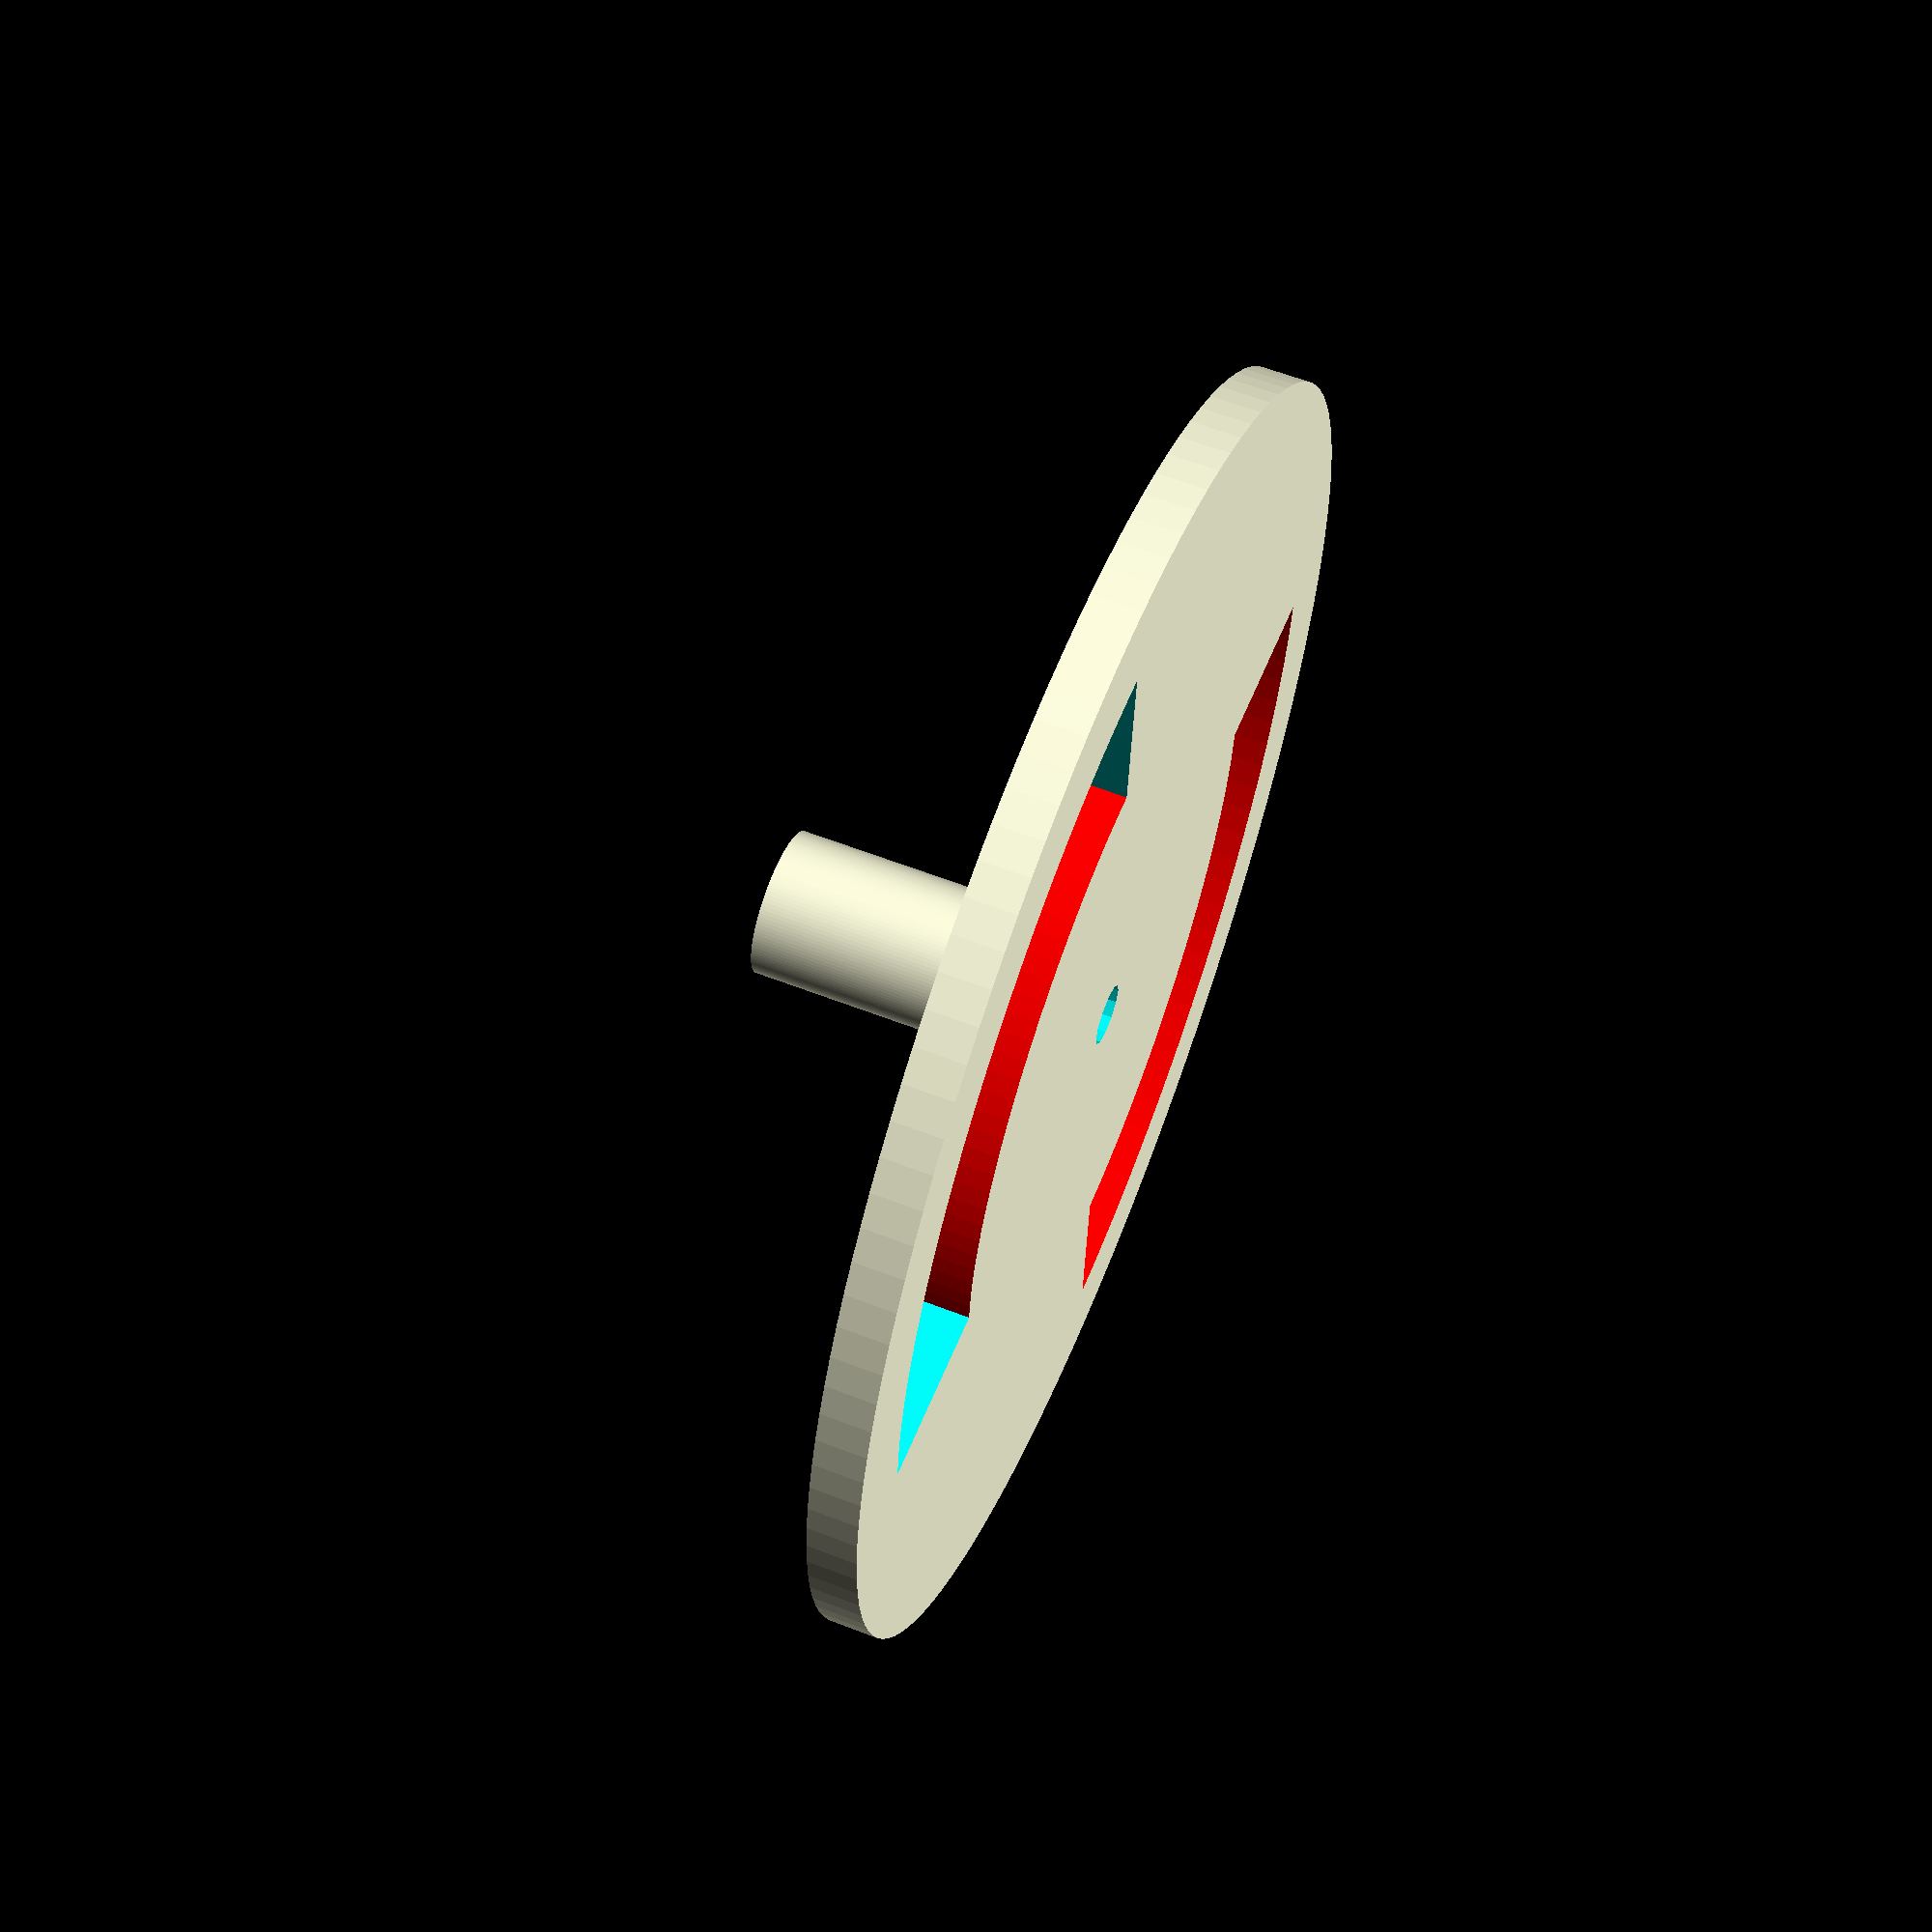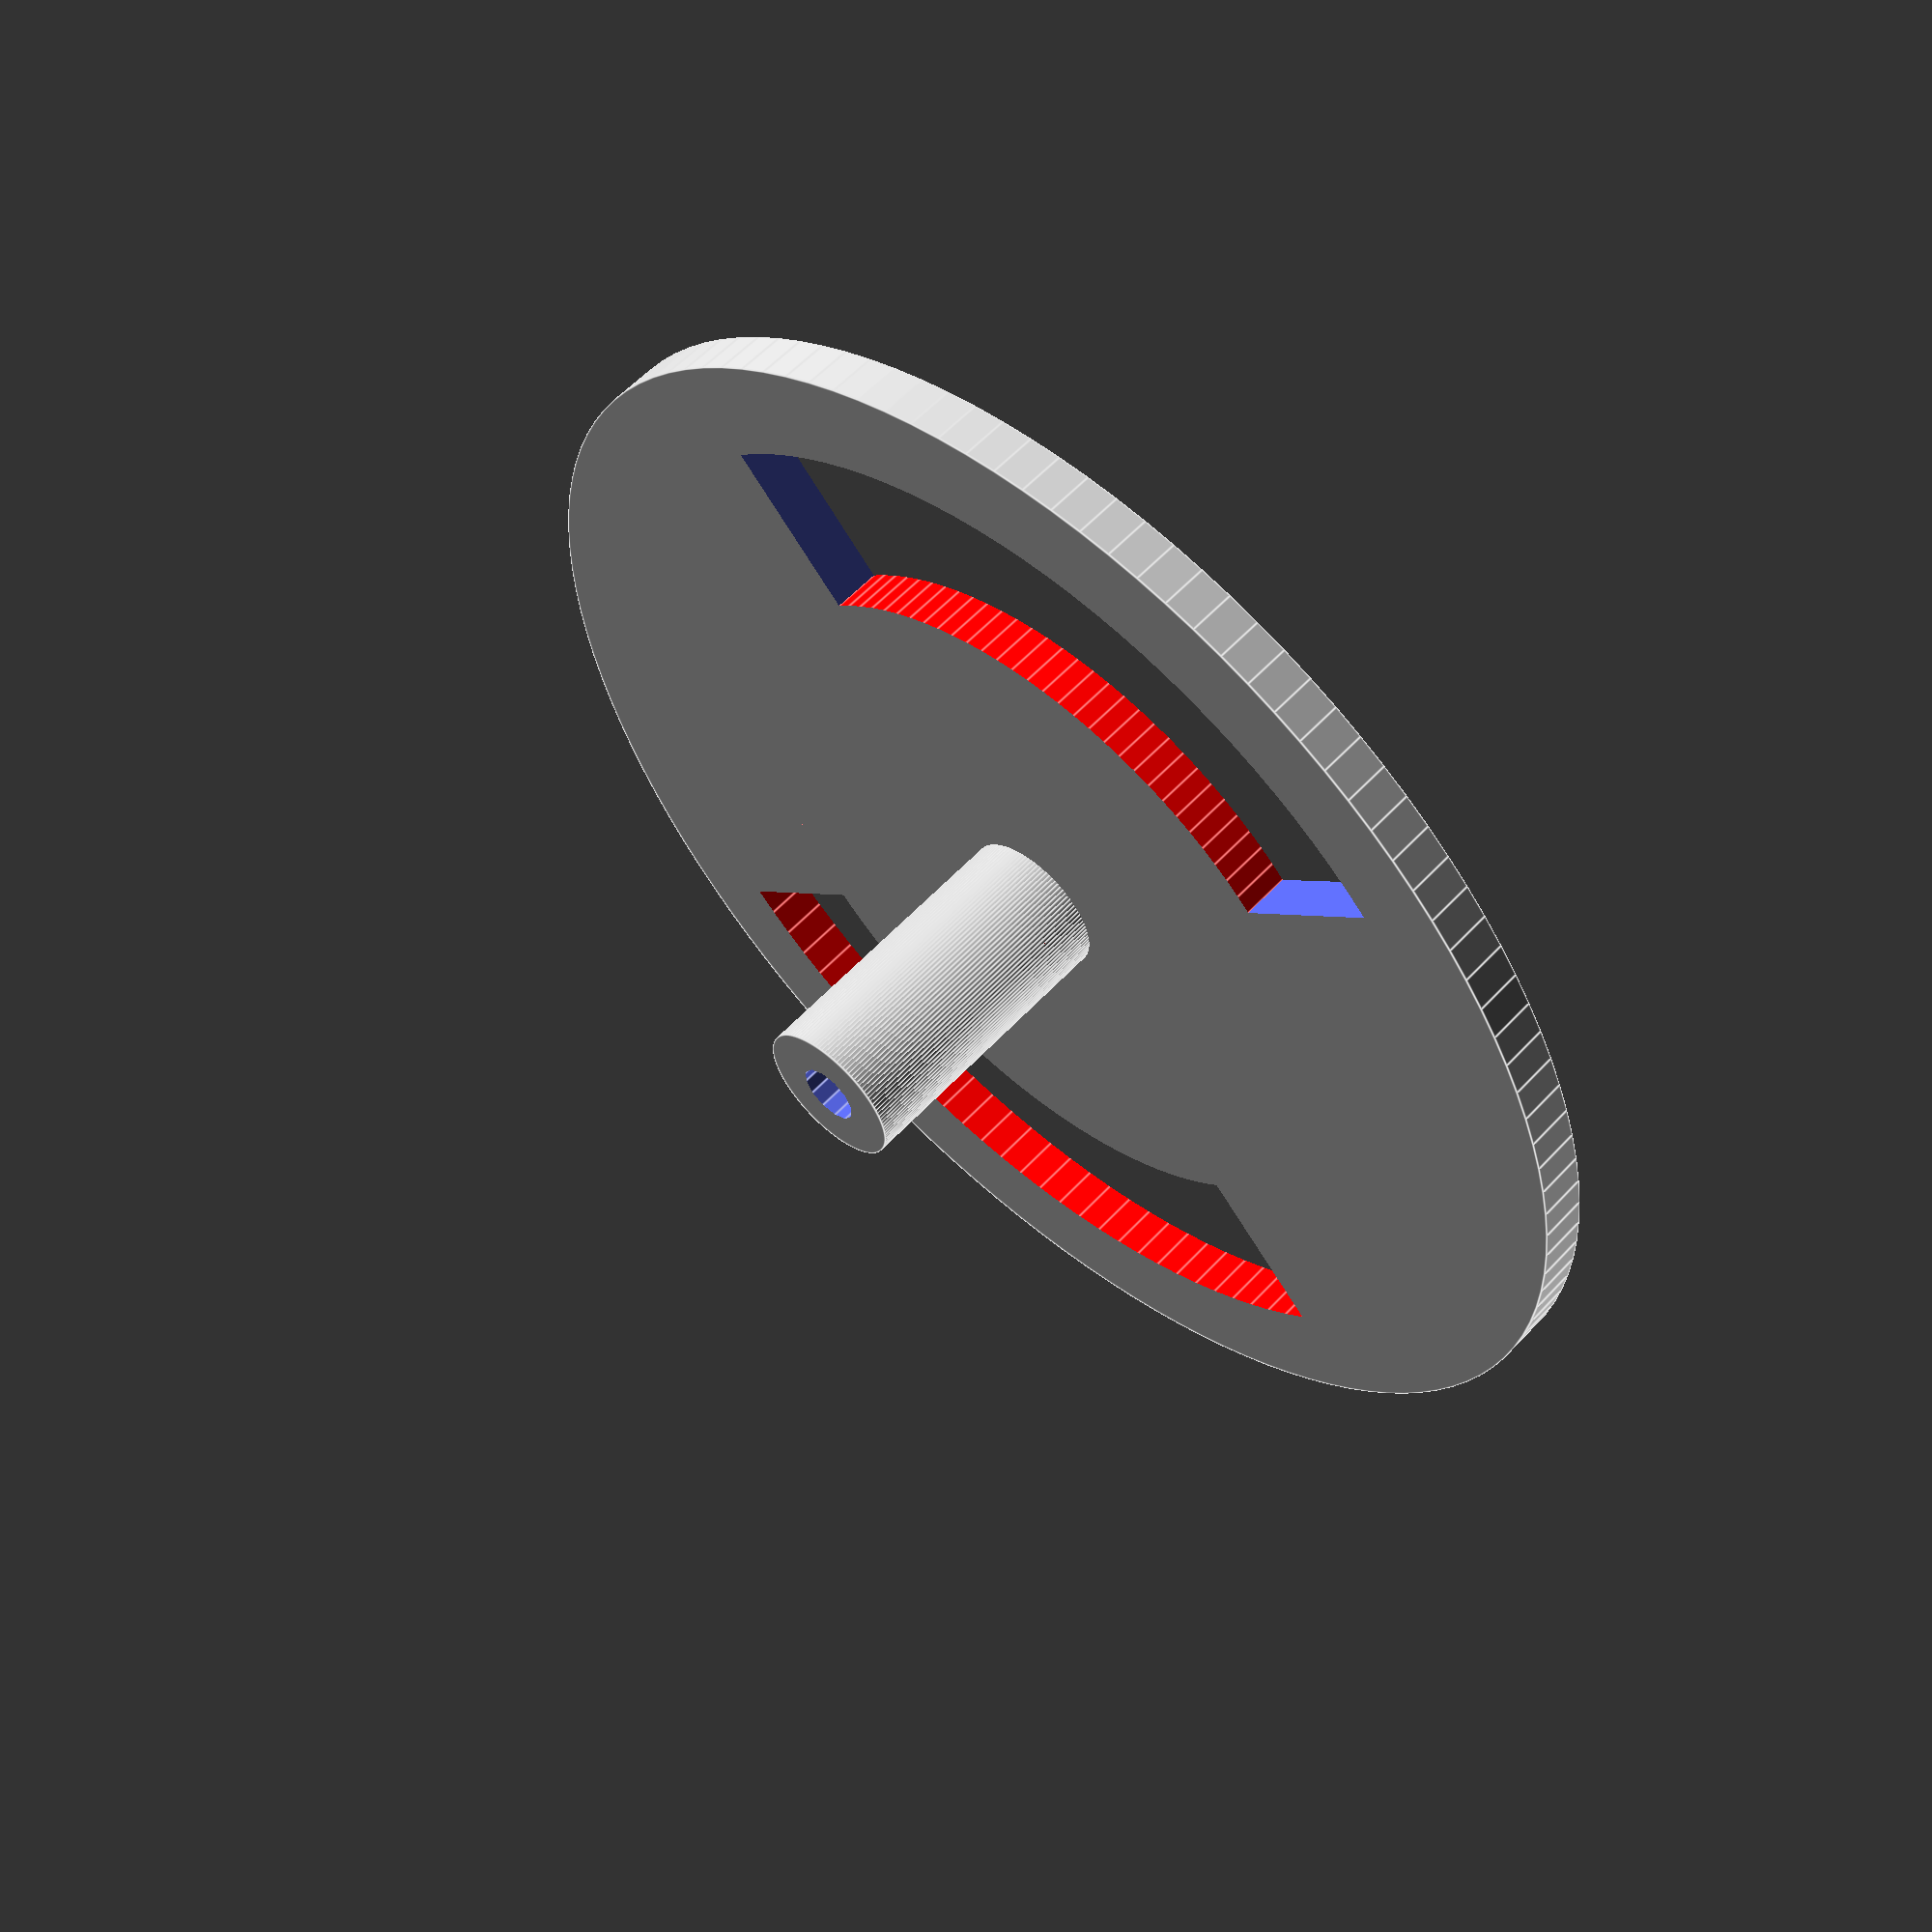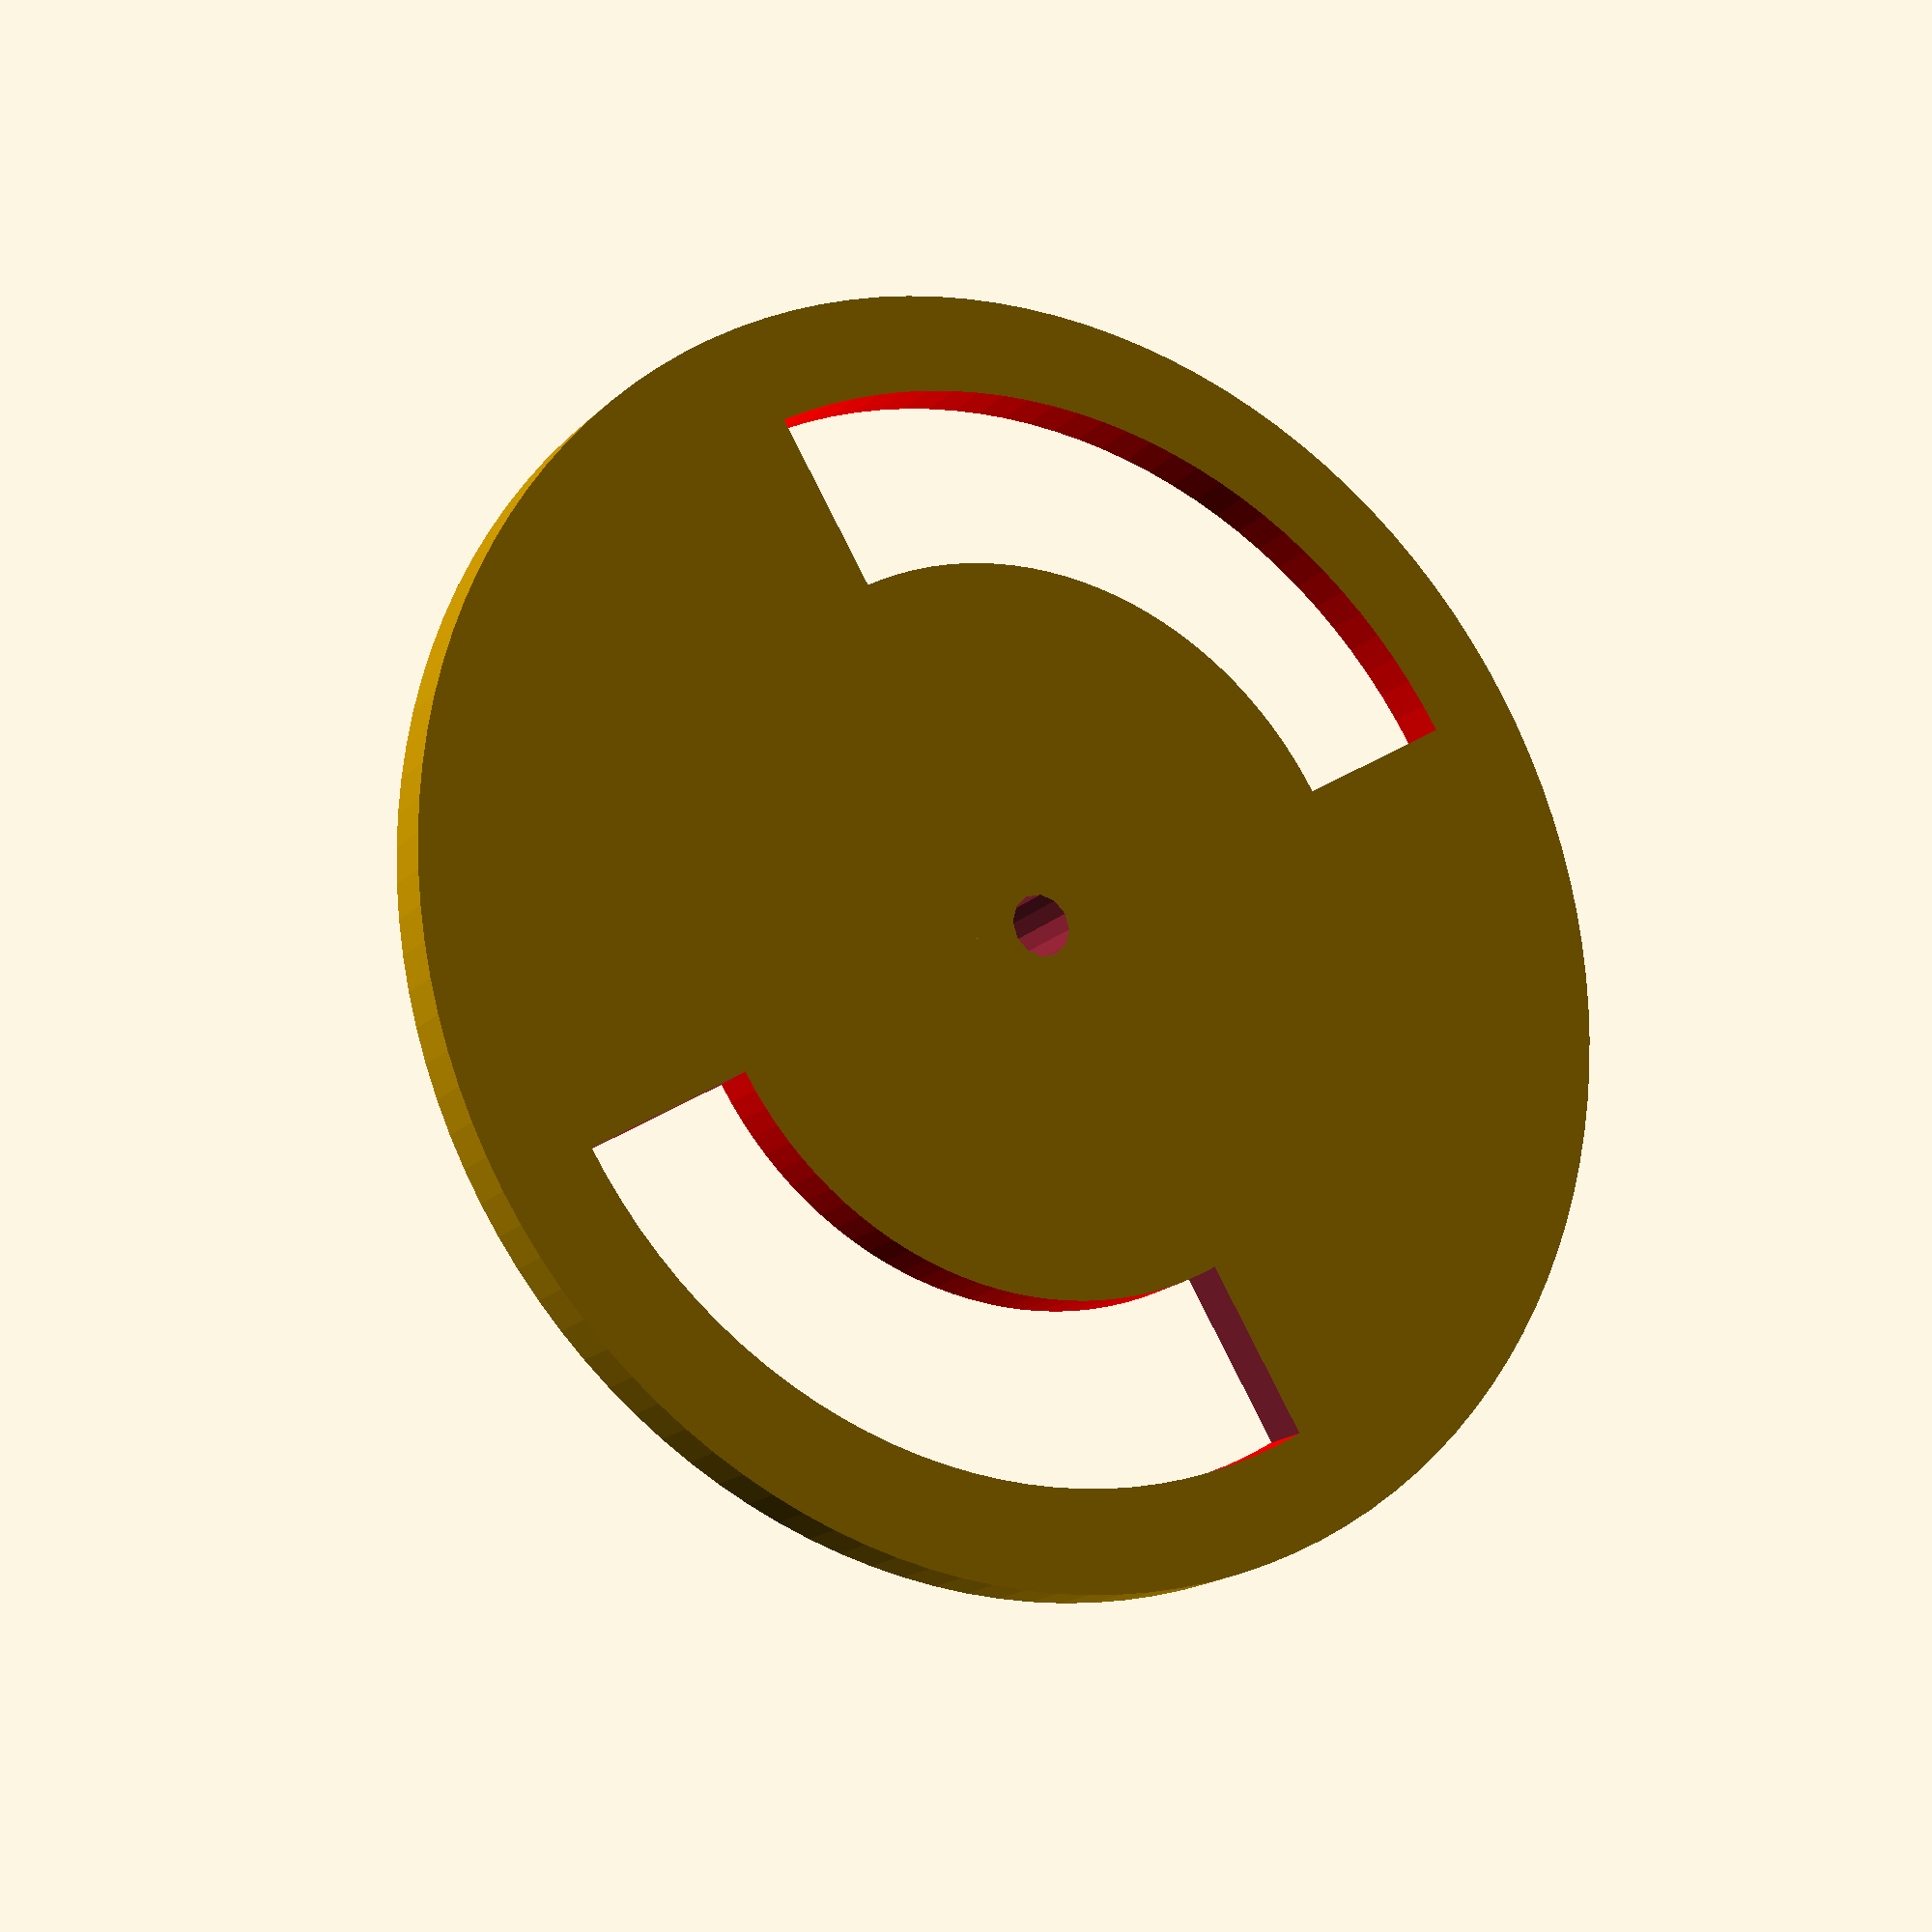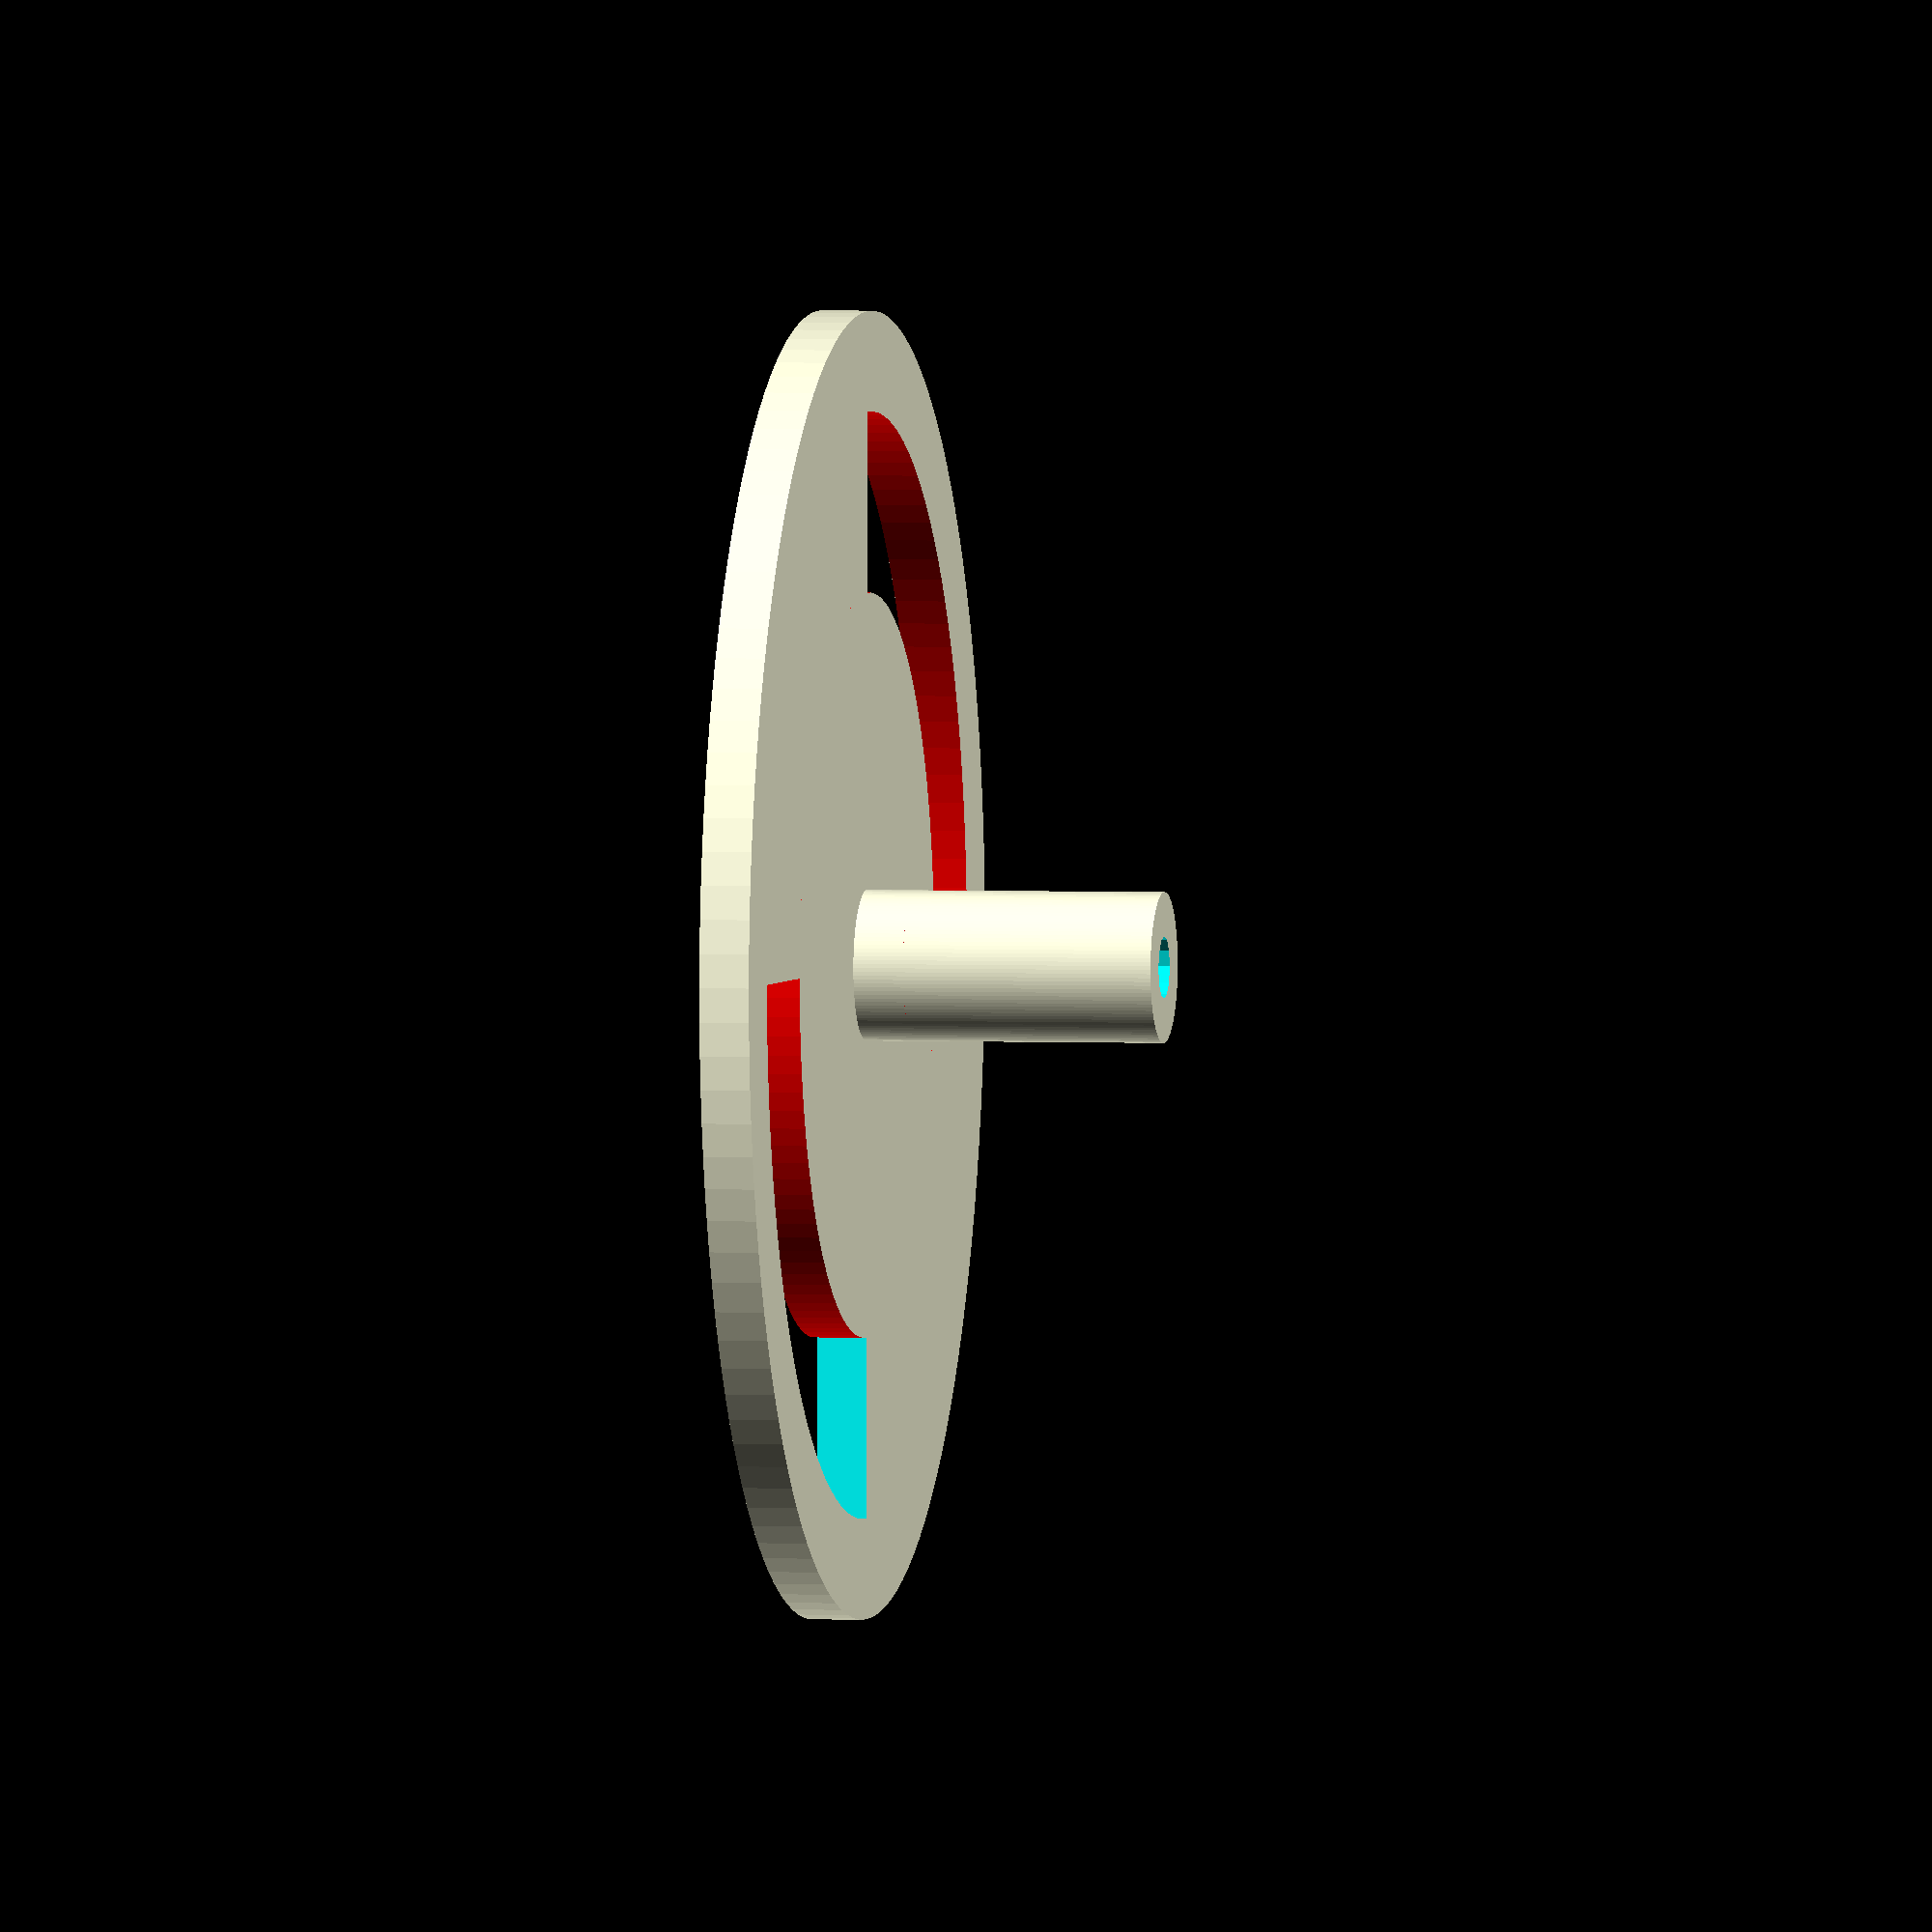
<openscad>
difference() {
union() {
cylinder(r=13,h=1,center=true, $fn=120);

translate([0,0,3]) 
cylinder(r=1.5,h=7,center=true, $fn=120);

}
cylinder(r=0.625,h=20,center=true, $fn=12);


for ( i = [0 : 1] ){

rotate([0,0,180 * i]) intersection() {
translate([0,0,-10]) cube([20,20,20]);
difference() {
color("red") cylinder(r=11,h=2,center=true, $fn=120);
color("red") cylinder(r=7.4,h=3,center=true, $fn=120);
}
}

}

}


</openscad>
<views>
elev=119.9 azim=176.2 roll=68.3 proj=p view=solid
elev=122.4 azim=136.0 roll=137.9 proj=p view=edges
elev=17.4 azim=301.2 roll=151.0 proj=p view=solid
elev=177.5 azim=180.4 roll=259.6 proj=o view=wireframe
</views>
